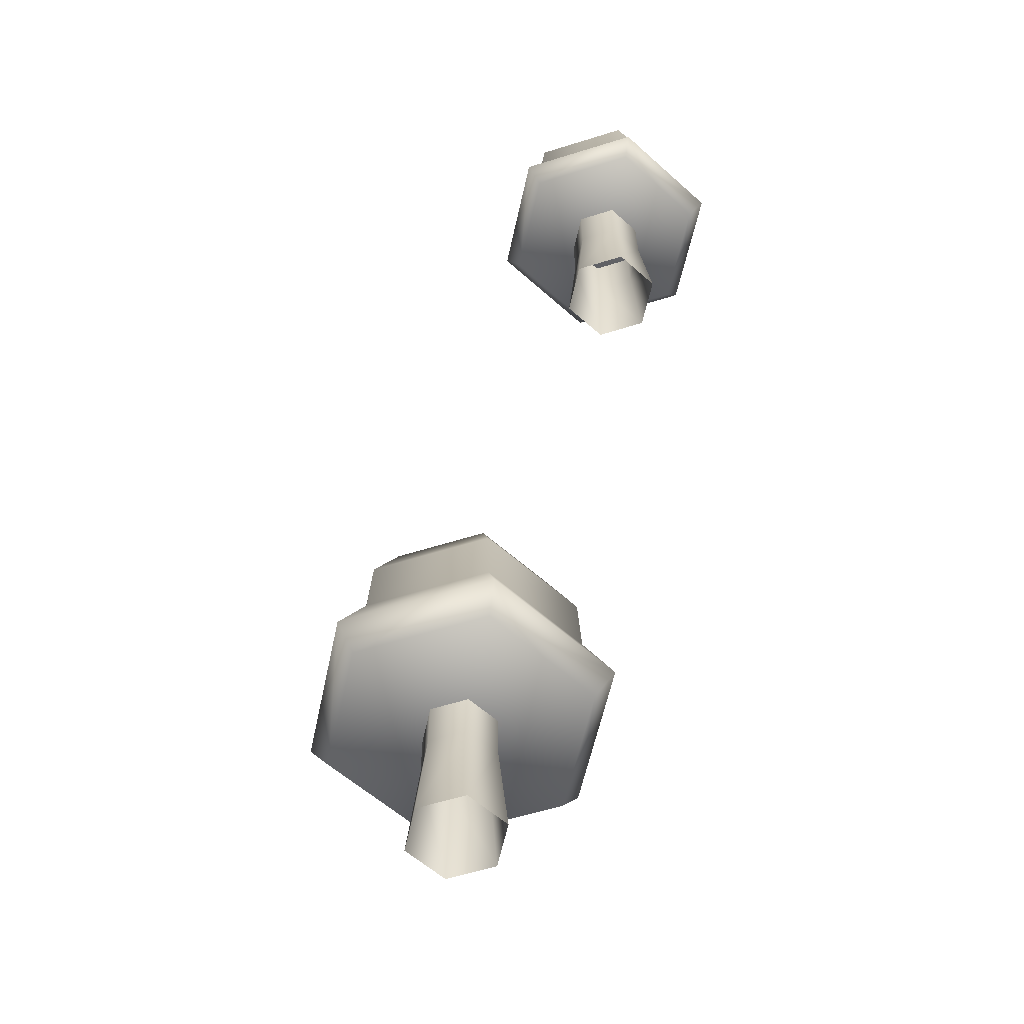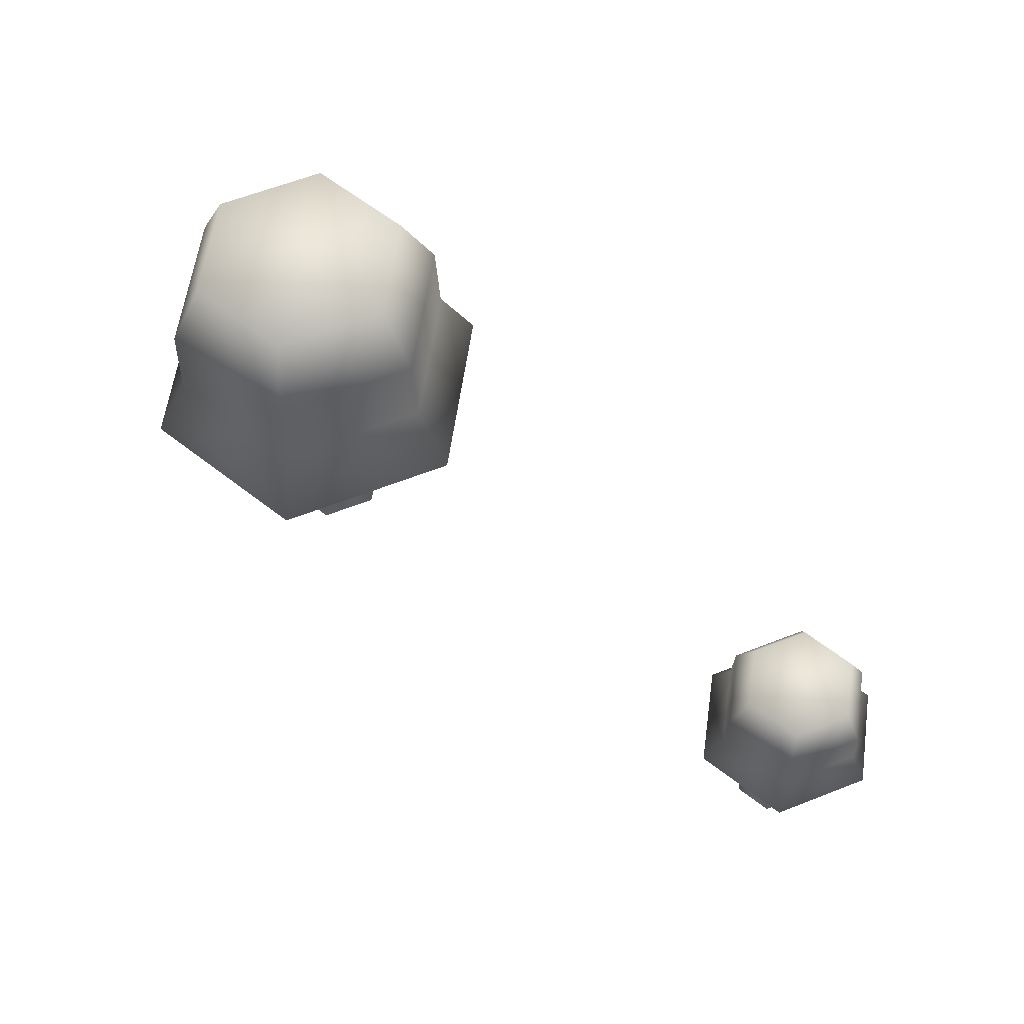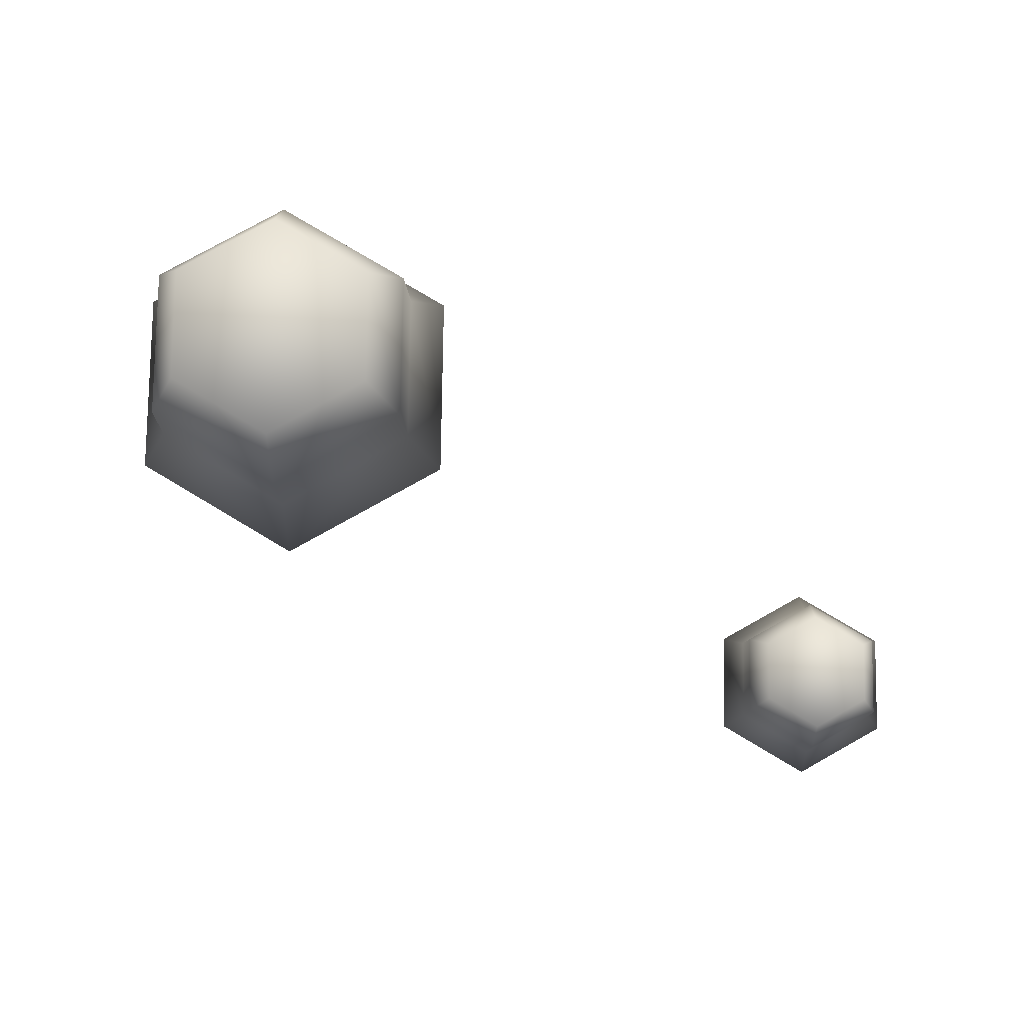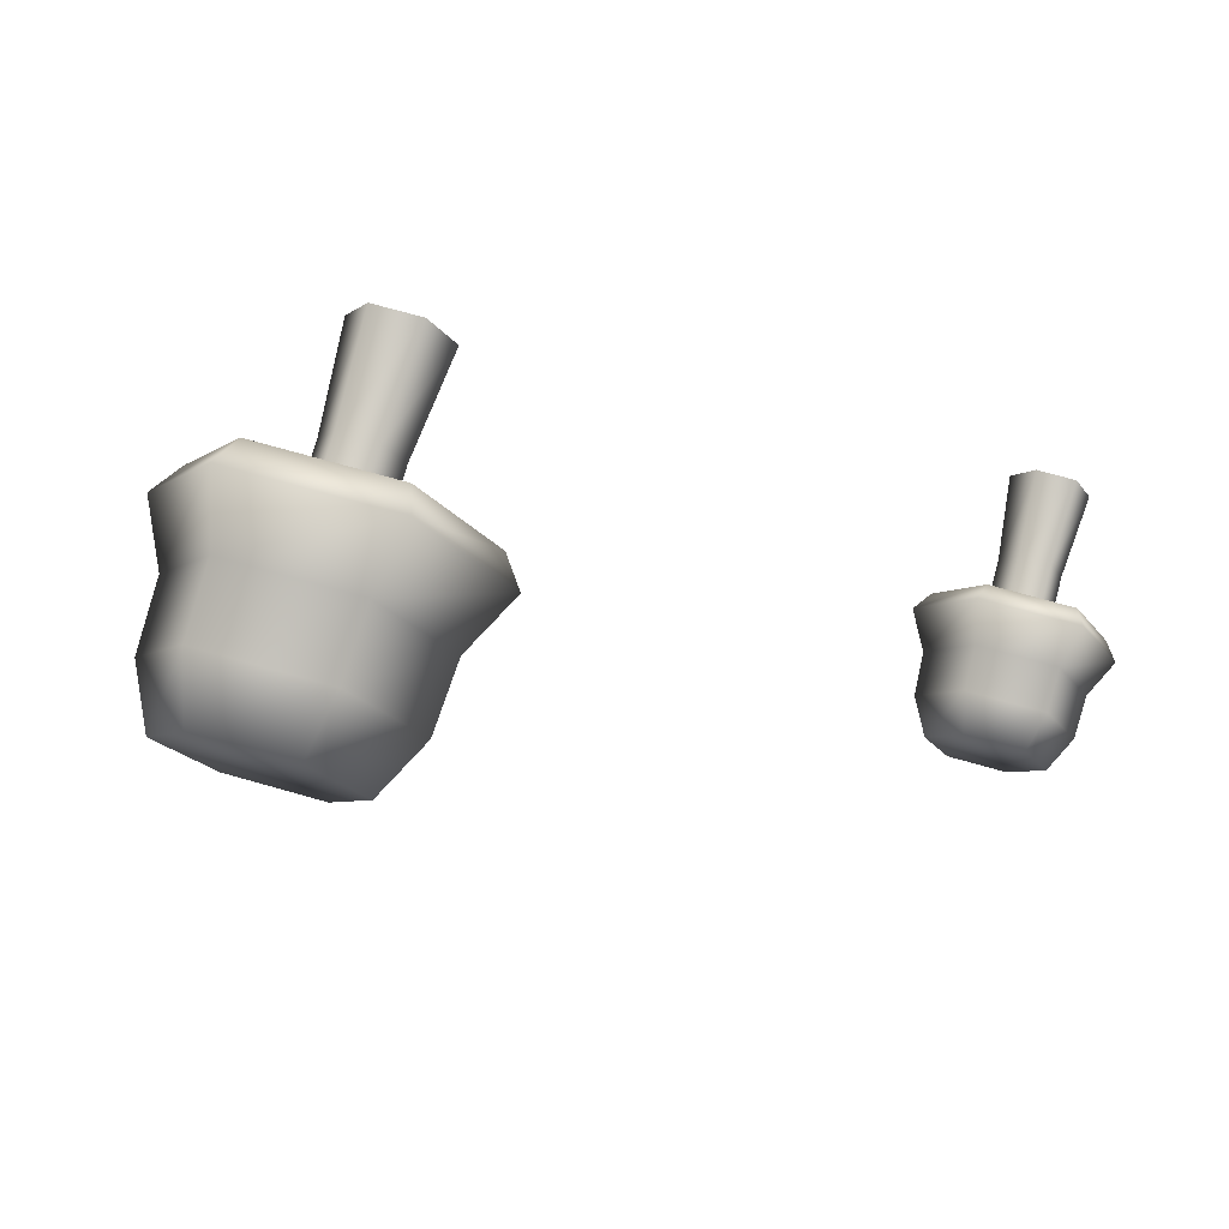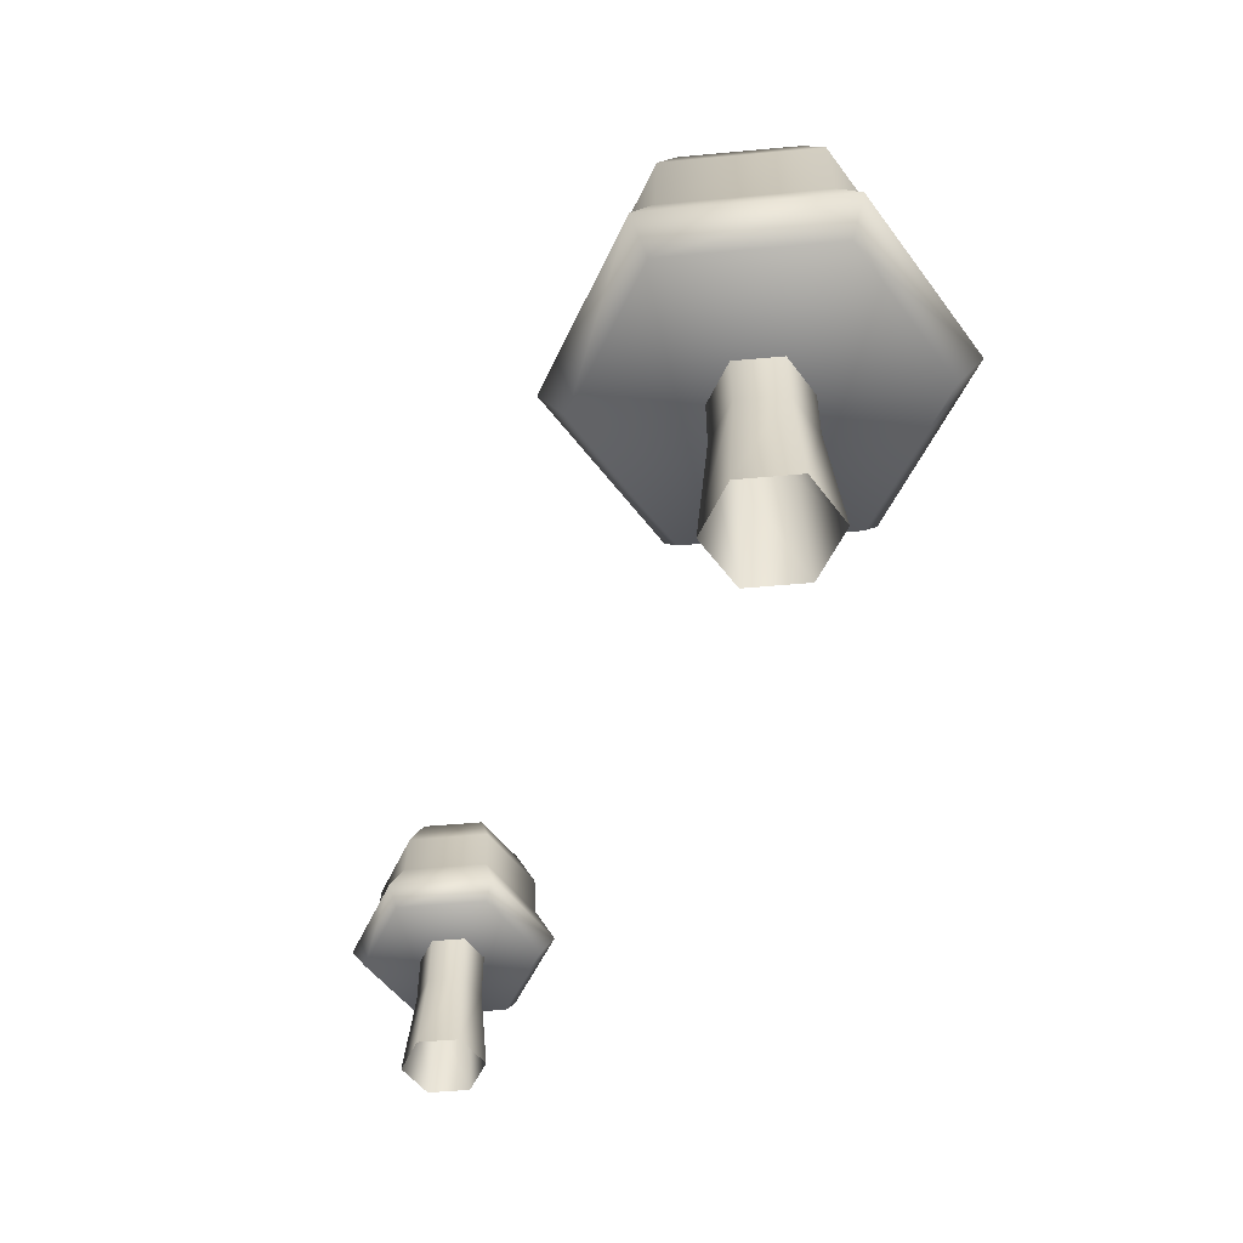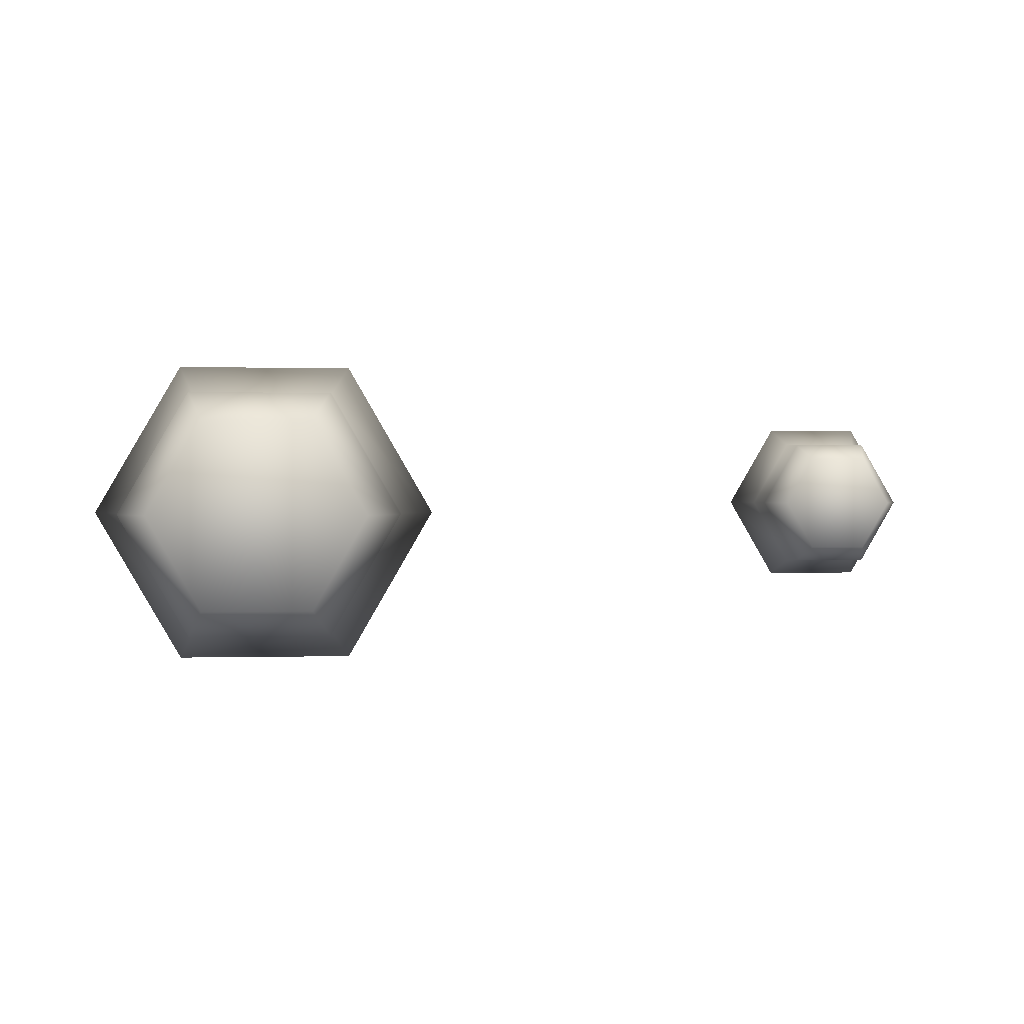
<metadata>
{"format":"obj","ext":"obj","renderer":"f3d","projection":"perspective","resolution":1024,"background":"white","views":[{"elev":-60.0,"azim":-102.3,"up":"+Y"},{"elev":61.7,"azim":-141.7,"up":"+Y"},{"elev":78.7,"azim":-149.2,"up":"+Y"},{"elev":75.0,"azim":-164.4,"up":"+Z"},{"elev":-52.8,"azim":65.6,"up":"+Y"},{"elev":0.8,"azim":174.4,"up":"+Z"}]}
</metadata>
<code>
v  -237.3 14.43 -554.4
v  -239 14.43 -554.4
v  -239.9 14.43 -555.9
v  -236.5 14.43 -555.9
v  -236.2 14.81 -555.9
v  -237.2 14.81 -557.6
v  -237.4 15.59 -557.3
v  -236.6 15.59 -555.9
v  -239.2 14.81 -557.6
v  -239 15.59 -557.3
v  -240.2 14.81 -555.9
v  -239.8 15.59 -555.9
v  -239.2 14.81 -554.2
v  -239 15.59 -554.5
v  -237.2 14.81 -554.2
v  -237.4 15.59 -554.5
v  -237.4 16.48 -557.3
v  -236.6 16.48 -555.9
v  -239 16.48 -557.3
v  -239.7 16.48 -555.9
v  -239 16.48 -554.6
v  -237.4 16.48 -554.6
v  -237.6 17.22 -554.9
v  -237 17.22 -555.9
v  -239.4 17.22 -555.9
v  -238.8 17.22 -554.9
v  -237.6 17.22 -556.9
v  -238.8 17.22 -556.9
v  -237.3 14.43 -557.4
v  -239 14.43 -557.4
v  -237.6 12.43 -555.9
v  -237.9 12.43 -556.5
v  -237.9 13.8 -556.3
v  -237.7 13.8 -555.9
v  -238.5 12.43 -556.5
v  -238.4 13.8 -556.3
v  -238.8 12.43 -555.9
v  -238.7 13.8 -555.9
v  -238.5 12.43 -555.4
v  -238.4 13.8 -555.5
v  -237.9 12.43 -555.4
v  -237.9 13.8 -555.5
v  -237.9 14.51 -556.3
v  -237.7 14.51 -555.9
v  -238.4 14.51 -556.3
v  -238.7 14.51 -555.9
v  -238.4 14.51 -555.5
v  -237.9 14.51 -555.5
v  -244.6 13.74 -555
v  -245.5 13.74 -555
v  -245.9 13.74 -555.8
v  -244.1 13.74 -555.8
v  -244 13.94 -555.8
v  -244.5 13.94 -556.7
v  -244.6 14.34 -556.5
v  -244.2 14.34 -555.8
v  -245.5 13.94 -556.7
v  -245.4 14.34 -556.5
v  -246 13.94 -555.8
v  -245.8 14.34 -555.8
v  -245.5 13.94 -554.9
v  -245.4 14.34 -555.1
v  -244.5 13.94 -554.9
v  -244.6 14.34 -555.1
v  -244.6 14.8 -556.5
v  -244.2 14.8 -555.8
v  -245.4 14.8 -556.5
v  -245.8 14.8 -555.8
v  -245.4 14.8 -555.1
v  -244.6 14.8 -555.1
v  -244.7 15.18 -555.3
v  -244.4 15.18 -555.8
v  -245.6 15.18 -555.8
v  -245.3 15.18 -555.3
v  -244.7 15.18 -556.3
v  -245.3 15.18 -556.3
v  -244.6 13.74 -556.6
v  -245.5 13.74 -556.6
v  -244.6 12.32 -555.8
v  -244.8 12.32 -556.2
v  -244.9 13.22 -556.1
v  -244.7 13.22 -555.8
v  -245.2 12.32 -556.2
v  -245.2 13.22 -556.1
v  -245.4 12.32 -555.8
v  -245.3 13.22 -555.8
v  -245.2 12.32 -555.5
v  -245.2 13.22 -555.5
v  -244.8 12.32 -555.5
v  -244.9 13.22 -555.5
v  -244.9 13.93 -556.1
v  -244.7 13.93 -555.8
v  -245.2 13.93 -556.1
v  -245.3 13.93 -555.8
v  -245.2 13.93 -555.5
v  -244.9 13.93 -555.5
o Object169
g Object169
f 1 2 3 4
f 5 6 7 8
f 6 9 10 7
f 9 11 12 10
f 11 13 14 12
f 13 15 16 14
f 15 5 8 16
f 8 7 17 18
f 7 10 19 17
f 10 12 20 19
f 12 14 21 20
f 14 16 22 21
f 16 8 18 22
f 23 24 25 26
f 18 17 27 24
f 17 19 28 27
f 19 20 25 28
f 20 21 26 25
f 21 22 23 26
f 22 18 24 23
f 24 27 28 25
f 6 5 4 29
f 5 15 1 4
f 15 13 2 1
f 13 11 3 2
f 11 9 30 3
f 9 6 29 30
f 3 30 29 4
f 31 32 33 34
f 32 35 36 33
f 35 37 38 36
f 37 39 40 38
f 39 41 42 40
f 41 31 34 42
f 34 33 43 44
f 33 36 45 43
f 36 38 46 45
f 38 40 47 46
f 40 42 48 47
f 42 34 44 48
f 49 50 51 52
f 53 54 55 56
f 54 57 58 55
f 57 59 60 58
f 59 61 62 60
f 61 63 64 62
f 63 53 56 64
f 56 55 65 66
f 55 58 67 65
f 58 60 68 67
f 60 62 69 68
f 62 64 70 69
f 64 56 66 70
f 71 72 73 74
f 66 65 75 72
f 65 67 76 75
f 67 68 73 76
f 68 69 74 73
f 69 70 71 74
f 70 66 72 71
f 72 75 76 73
f 54 53 52 77
f 53 63 49 52
f 63 61 50 49
f 61 59 51 50
f 59 57 78 51
f 57 54 77 78
f 51 78 77 52
f 79 80 81 82
f 80 83 84 81
f 83 85 86 84
f 85 87 88 86
f 87 89 90 88
f 89 79 82 90
f 82 81 91 92
f 81 84 93 91
f 84 86 94 93
f 86 88 95 94
f 88 90 96 95
f 90 82 92 96

</code>
